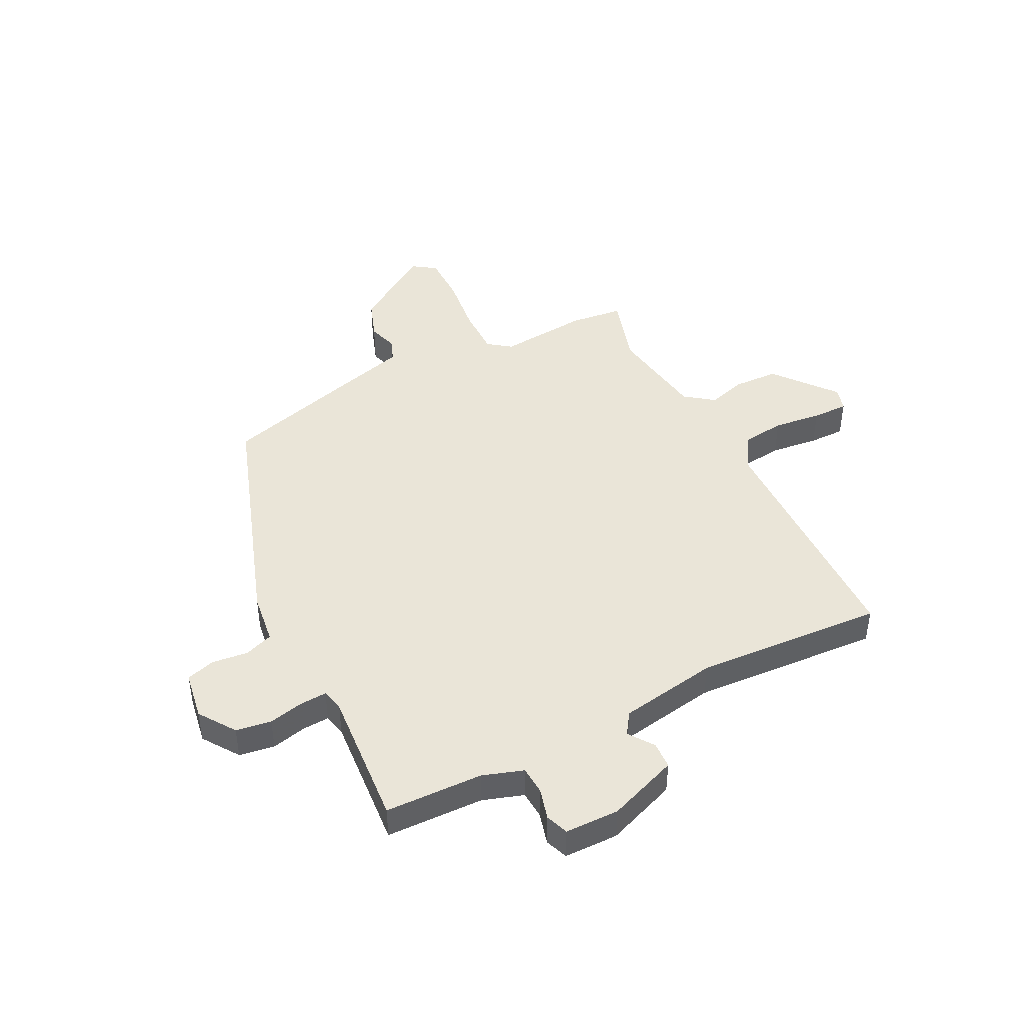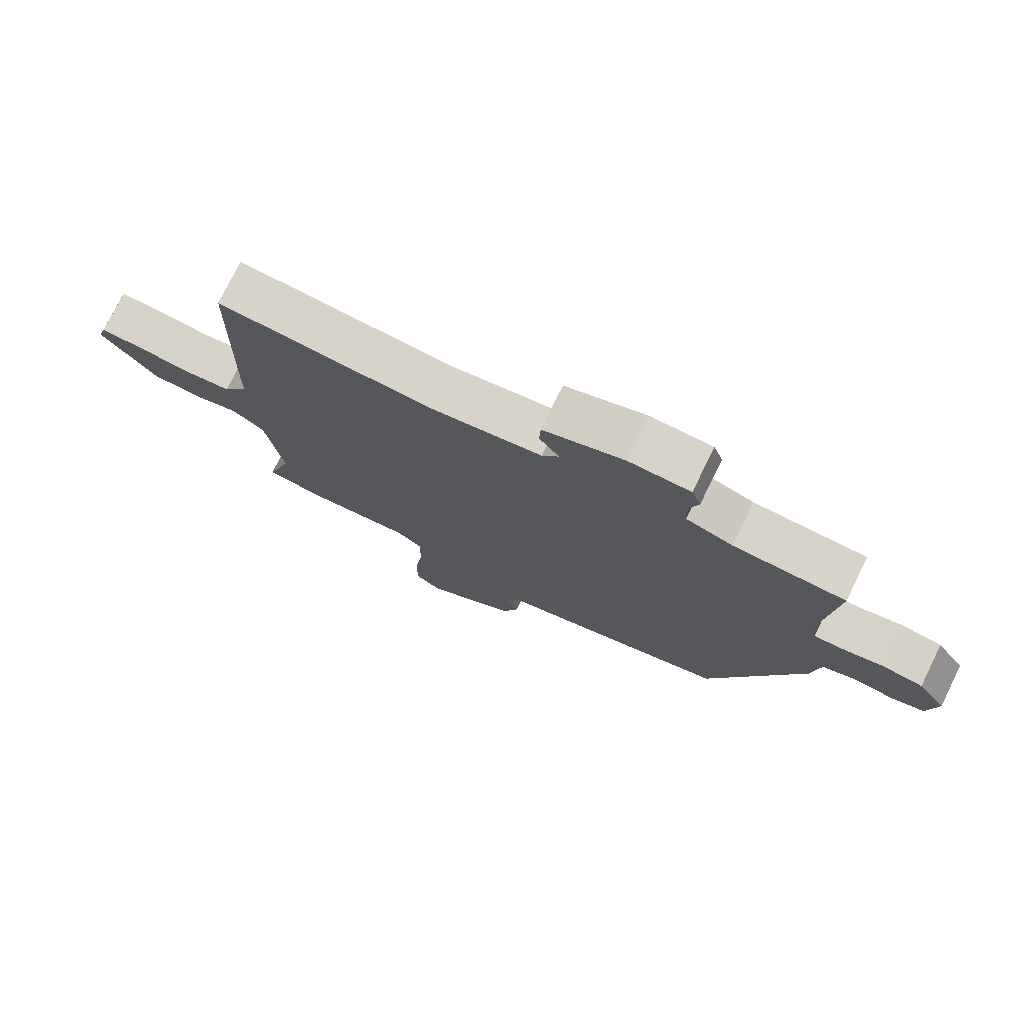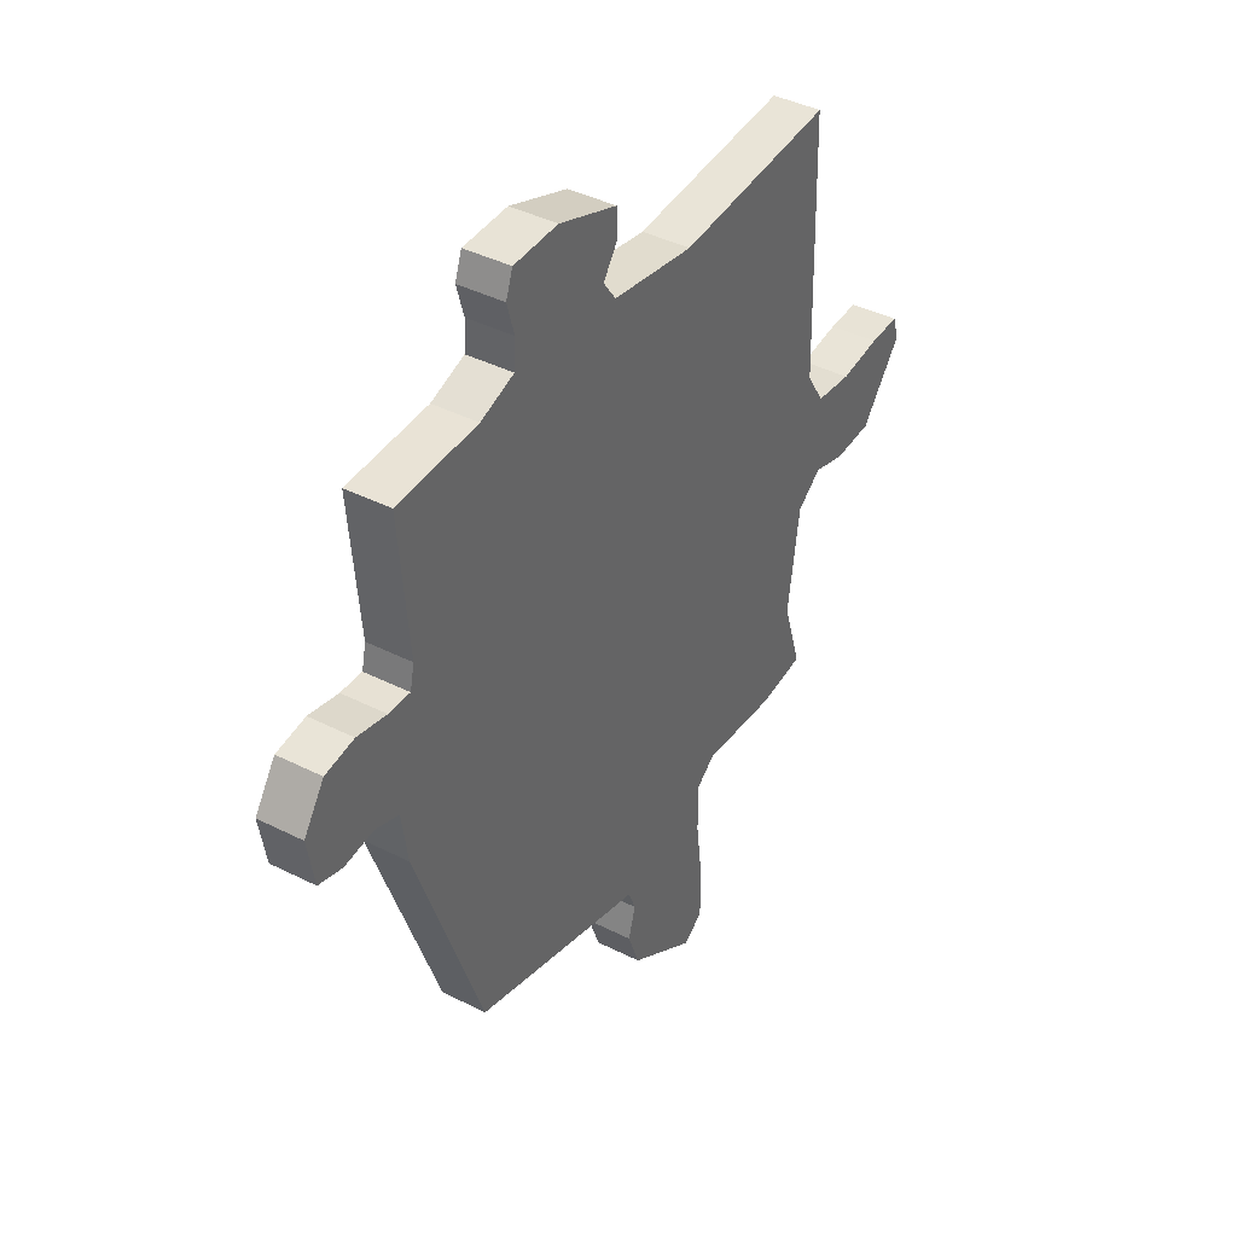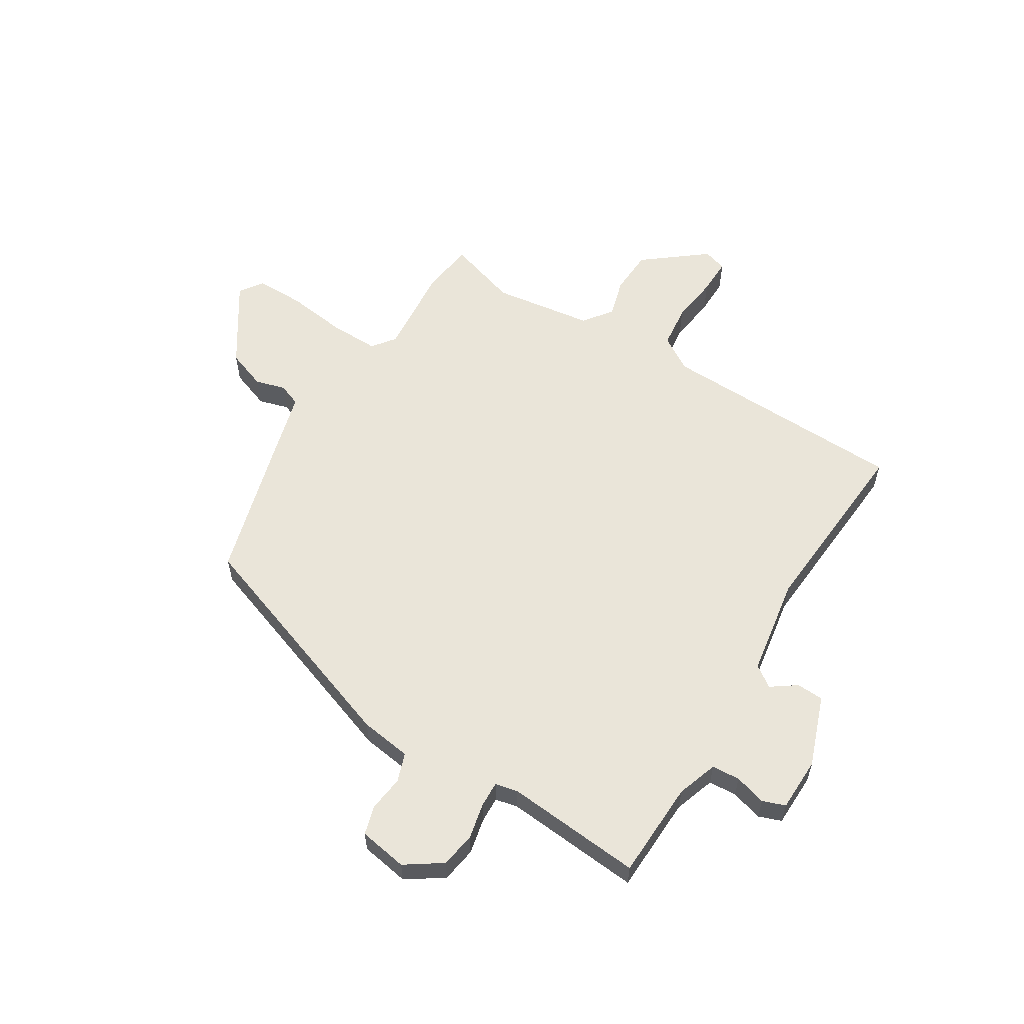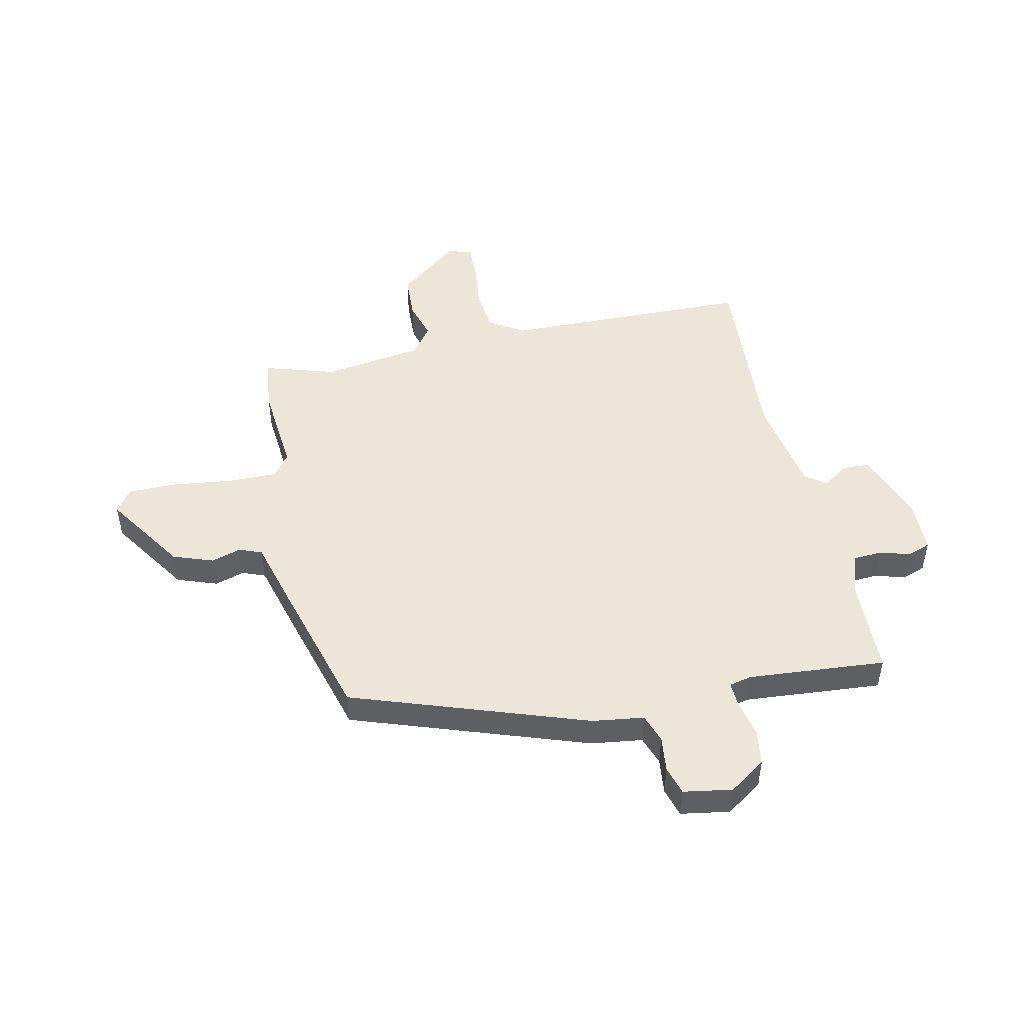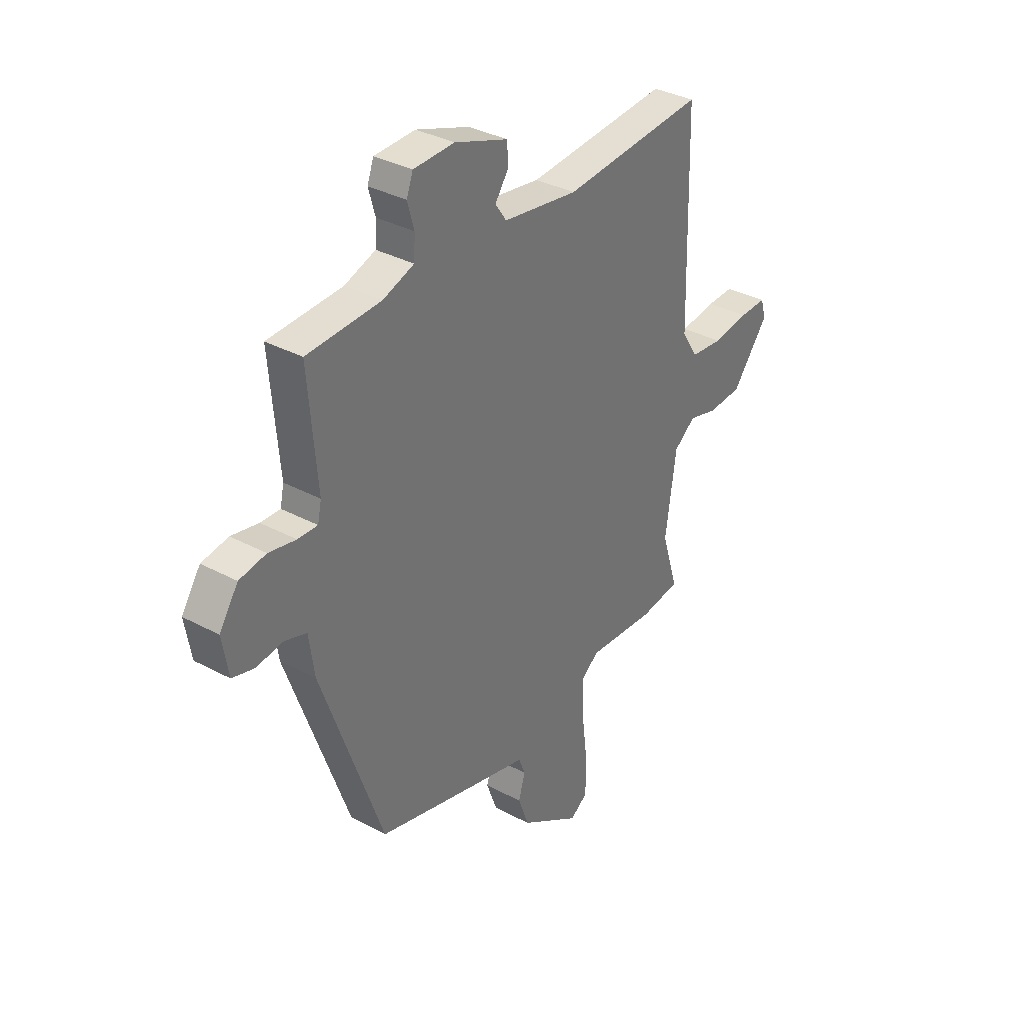
<metadata>
{"format":"obj","ext":"obj","renderer":"f3d","projection":"perspective","resolution":1024,"background":"white","views":[{"elev":44.6,"azim":-27.2,"up":"+Y"},{"elev":76.3,"azim":-153.8,"up":"+Z"},{"elev":41.1,"azim":-58.4,"up":"+Z"},{"elev":58.4,"azim":-58.2,"up":"+Y"},{"elev":48.6,"azim":-102.5,"up":"+Y"},{"elev":35.0,"azim":-54.4,"up":"+Z"}]}
</metadata>
<code>
v 0.499 0.07 0.498
v 0.51 0.07 0.047
v 0.549 0.07 -0.015
v 0.627 0.07 -0.024
v 0.714 0.07 -0.013
v 0.779 0.07 -0.012
v 0.792 0.07 -0.055
v 0.704 0.07 -0.166
v 0.622 0.07 -0.17
v 0.553 0.07 -0.15
v 0.501 0.07 -0.189
v 0.475 0.07 -0.37
v 0.515 0.07 -0.498
v 0.419 0.07 -0.51
v 0.255 0.07 -0.496
v 0.214 0.07 -0.527
v 0.215 0.07 -0.616
v 0.229 0.07 -0.725
v 0.229 0.07 -0.814
v 0.187 0.07 -0.843
v 0.042 0.07 -0.748
v 0.016 0.07 -0.676
v 0.032 0.07 -0.622
v 0.016 0.07 -0.581
v -0.106 0.07 -0.548
v -0.361 0.07 -0.477
v -0.509 0.07 -0.054
v -0.522 0.07 0.039
v -0.574 0.07 0.057
v -0.639 0.07 0.049
v -0.691 0.07 0.064
v -0.706 0.07 0.152
v -0.661 0.07 0.218
v -0.597 0.07 0.228
v -0.532 0.07 0.214
v -0.485 0.07 0.212
v -0.476 0.07 0.253
v -0.497 0.07 0.501
v -0.32 0.07 0.507
v -0.246 0.07 0.532
v -0.243 0.07 0.583
v -0.259 0.07 0.64
v -0.244 0.07 0.681
v -0.146 0.07 0.683
v -0.018 0.07 0.636
v -0.016 0.07 0.587
v -0.048 0.07 0.542
v -0.021 0.07 0.503
v 0.158 0.07 0.474
v 0.499 0 0.498
v 0.51 0 0.047
v 0.549 0 -0.015
v 0.627 0 -0.024
v 0.714 0 -0.013
v 0.779 0 -0.012
v 0.792 0 -0.055
v 0.704 0 -0.166
v 0.622 0 -0.17
v 0.553 0 -0.15
v 0.501 0 -0.189
v 0.475 0 -0.37
v 0.515 0 -0.498
v 0.419 0 -0.51
v 0.255 0 -0.496
v 0.214 0 -0.527
v 0.215 0 -0.616
v 0.229 0 -0.725
v 0.229 0 -0.814
v 0.187 0 -0.843
v 0.042 0 -0.748
v 0.016 0 -0.676
v 0.032 0 -0.622
v 0.016 0 -0.581
v -0.106 0 -0.548
v -0.361 0 -0.477
v -0.509 0 -0.054
v -0.522 0 0.039
v -0.574 0 0.057
v -0.639 0 0.049
v -0.691 0 0.064
v -0.706 0 0.152
v -0.661 0 0.218
v -0.597 0 0.228
v -0.532 0 0.214
v -0.485 0 0.212
v -0.476 0 0.253
v -0.497 0 0.501
v -0.32 0 0.507
v -0.246 0 0.532
v -0.243 0 0.583
v -0.259 0 0.64
v -0.244 0 0.681
v -0.146 0 0.683
v -0.018 0 0.636
v -0.016 0 0.587
v -0.048 0 0.542
v -0.021 0 0.503
v 0.158 0 0.474
f 44 45 46 47
f 44 47 48
f 41 42 43 44
f 40 41 44 48
f 39 40 48 49
f 37 38 39 49
f 32 33 34 35
f 32 35 36
f 29 30 31 32
f 28 29 32 36
f 24 25 26 27
f 24 27 28 36
f 20 21 22 23
f 20 23 24
f 17 18 19 20
f 16 17 20 24
f 15 16 24 36
f 12 13 14 15
f 11 12 15 36
f 7 8 9 10
f 5 6 7 10
f 4 5 10 11
f 3 4 11
f 2 3 11 36
f 36 37 49
f 1 2 36 49
f 96 95 94 93
f 97 96 93
f 93 92 91 90
f 97 93 90 89
f 98 97 89 88
f 98 88 87 86
f 84 83 82 81
f 85 84 81
f 81 80 79 78
f 85 81 78 77
f 76 75 74 73
f 85 77 76 73
f 72 71 70 69
f 73 72 69
f 69 68 67 66
f 73 69 66 65
f 85 73 65 64
f 64 63 62 61
f 85 64 61 60
f 59 58 57 56
f 59 56 55 54
f 60 59 54 53
f 60 53 52
f 85 60 52 51
f 98 86 85
f 98 85 51 50
f 1 50 51 2
f 2 51 52 3
f 3 52 53 4
f 4 53 54 5
f 5 54 55 6
f 6 55 56 7
f 7 56 57 8
f 8 57 58 9
f 9 58 59 10
f 10 59 60 11
f 11 60 61 12
f 12 61 62 13
f 13 62 63 14
f 14 63 64 15
f 15 64 65 16
f 16 65 66 17
f 17 66 67 18
f 18 67 68 19
f 19 68 69 20
f 20 69 70 21
f 21 70 71 22
f 22 71 72 23
f 23 72 73 24
f 24 73 74 25
f 25 74 75 26
f 26 75 76 27
f 27 76 77 28
f 28 77 78 29
f 29 78 79 30
f 30 79 80 31
f 31 80 81 32
f 32 81 82 33
f 33 82 83 34
f 34 83 84 35
f 35 84 85 36
f 36 85 86 37
f 37 86 87 38
f 38 87 88 39
f 39 88 89 40
f 40 89 90 41
f 41 90 91 42
f 42 91 92 43
f 43 92 93 44
f 44 93 94 45
f 45 94 95 46
f 46 95 96 47
f 47 96 97 48
f 48 97 98 49
f 49 98 50 1

</code>
